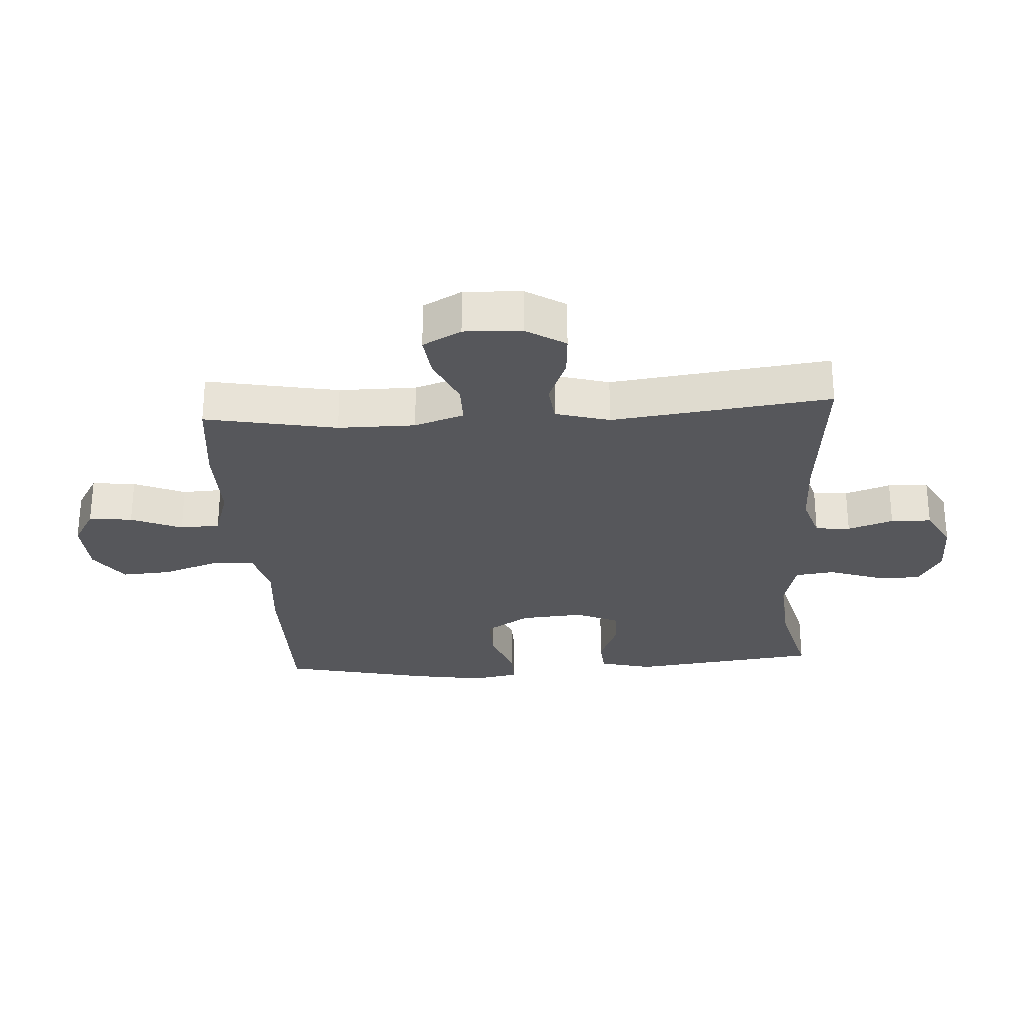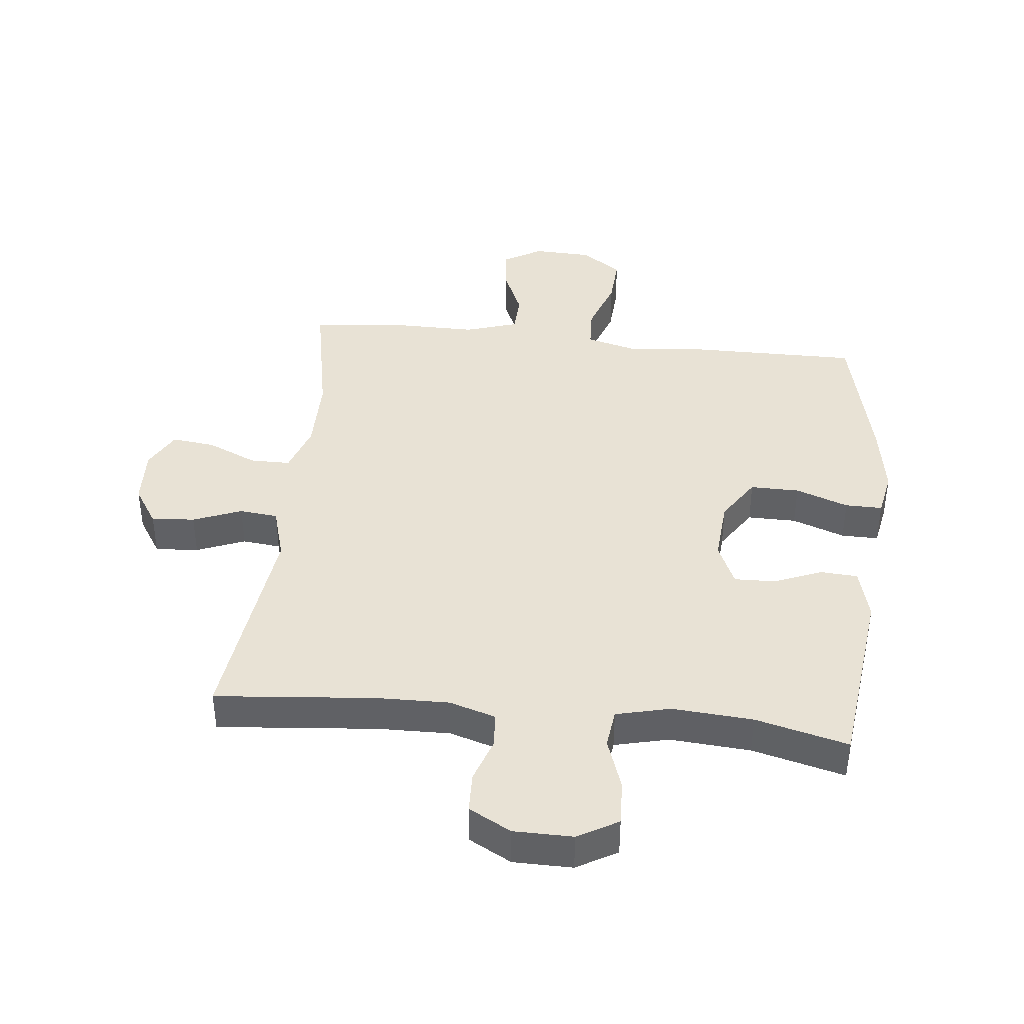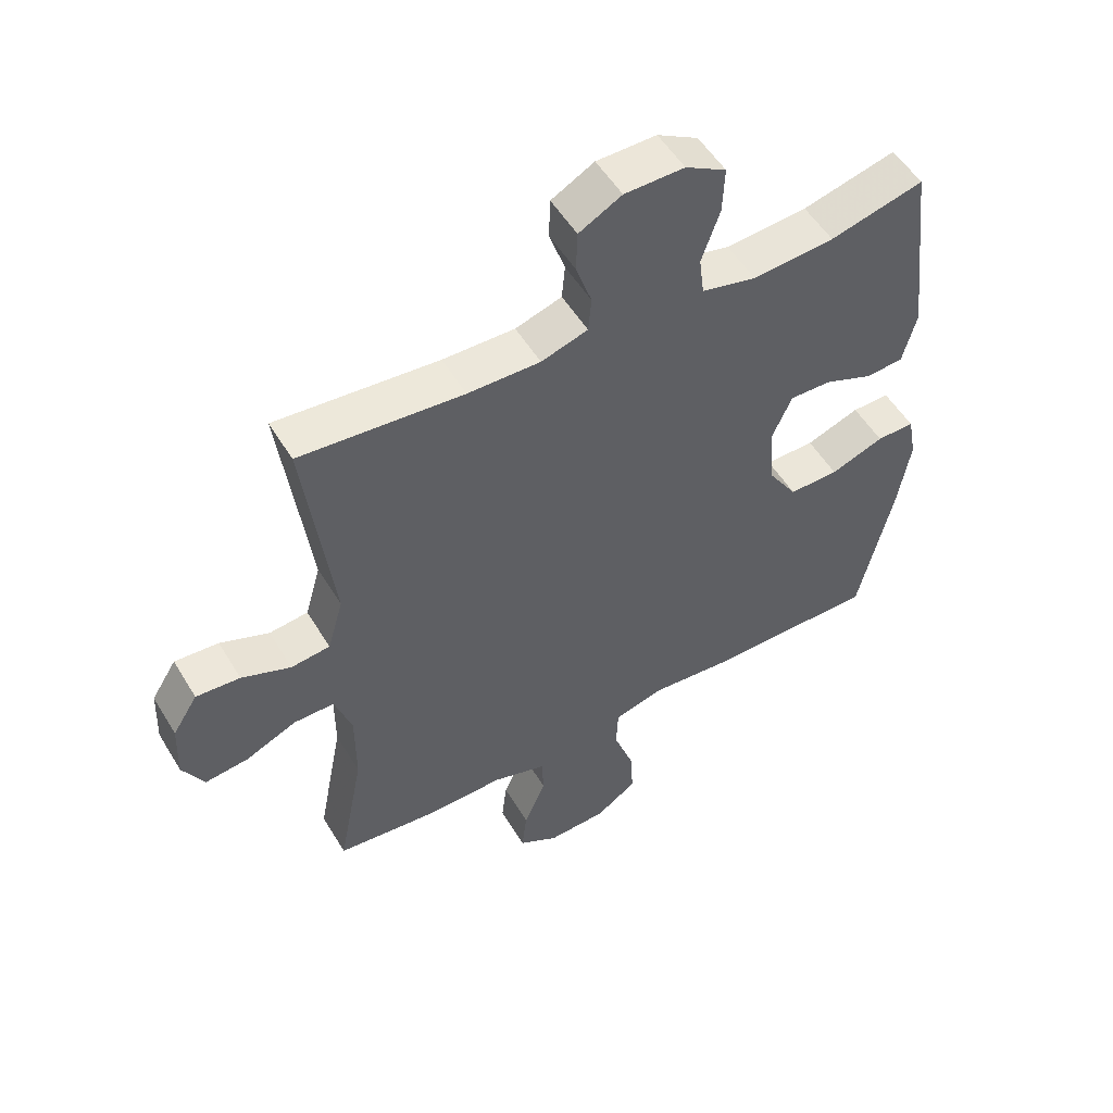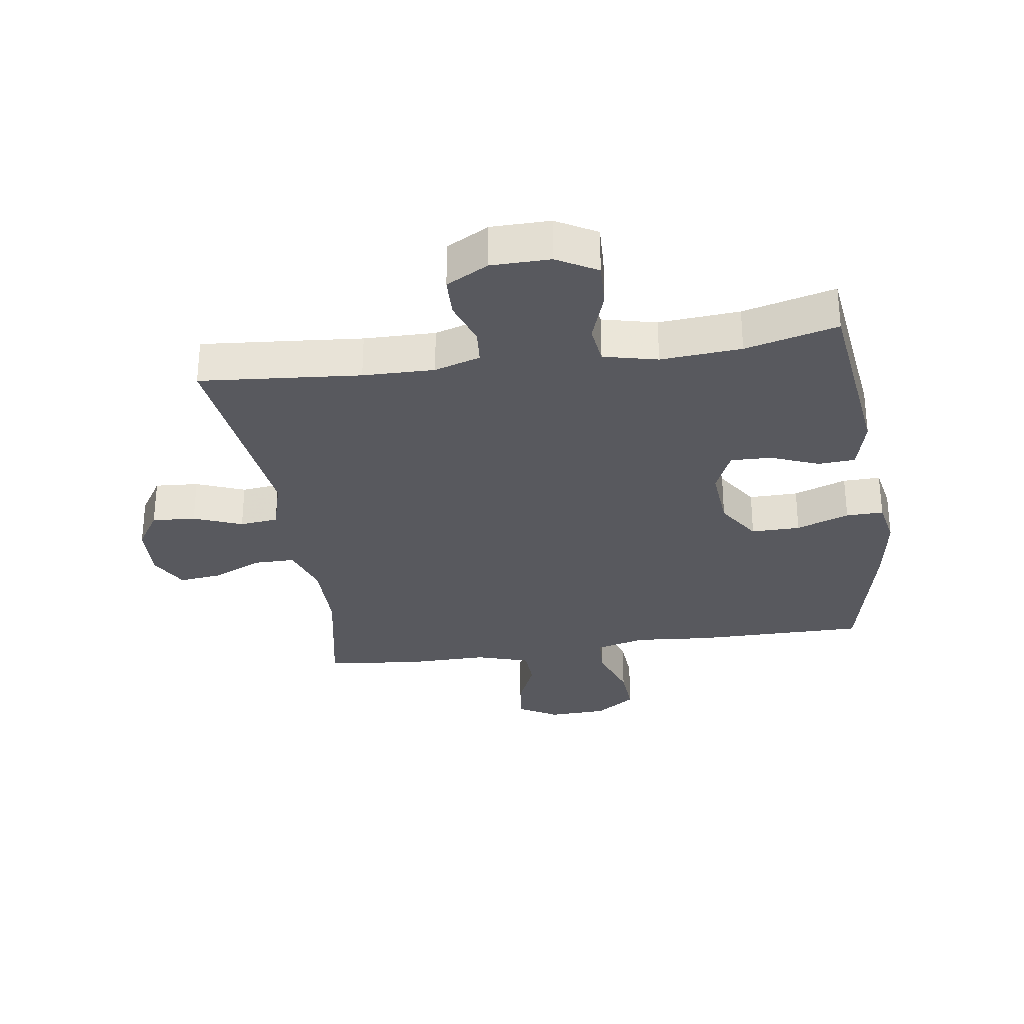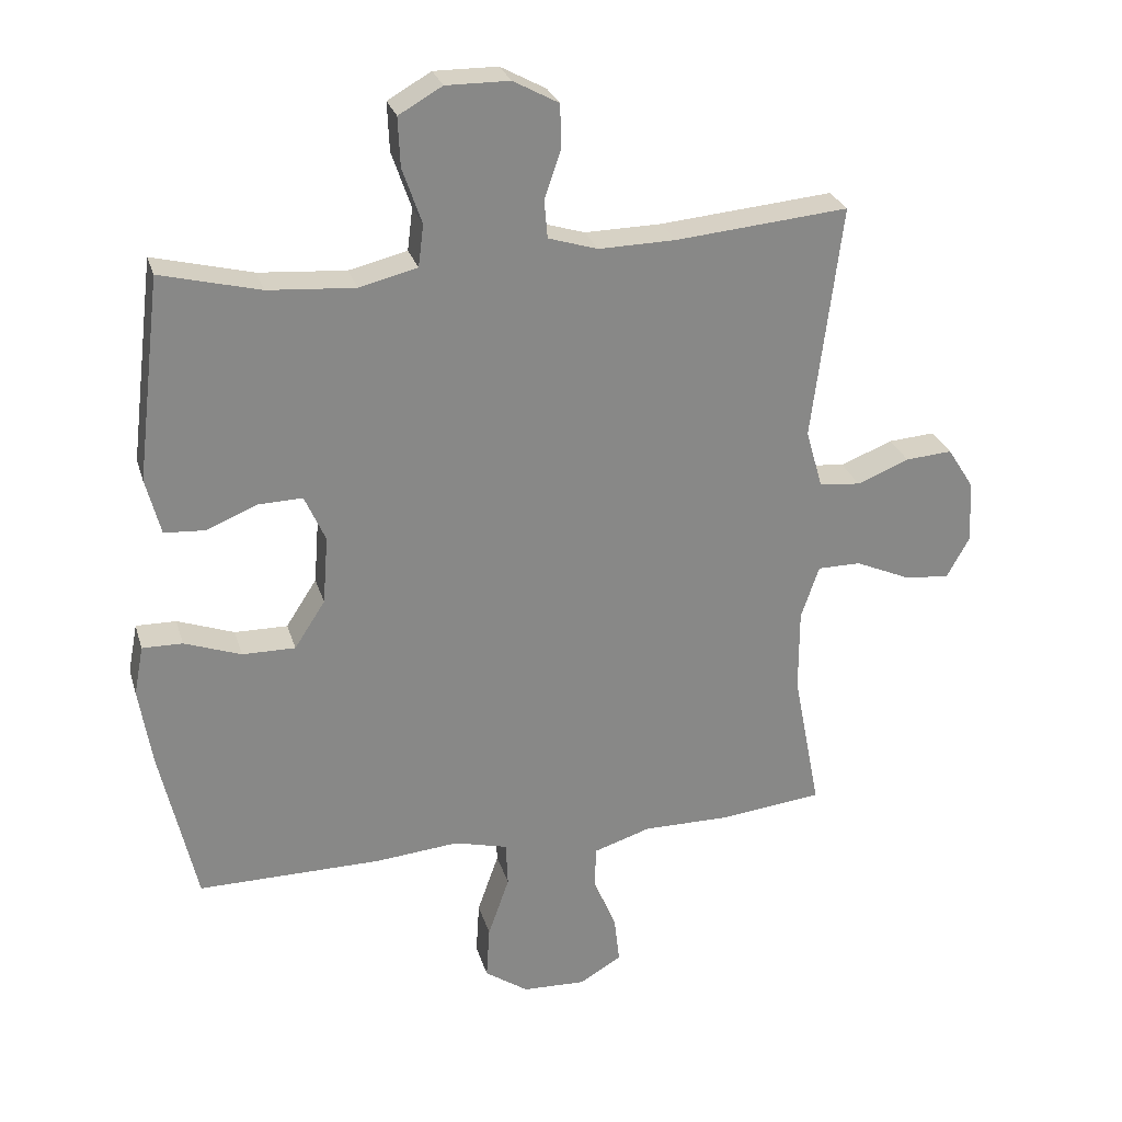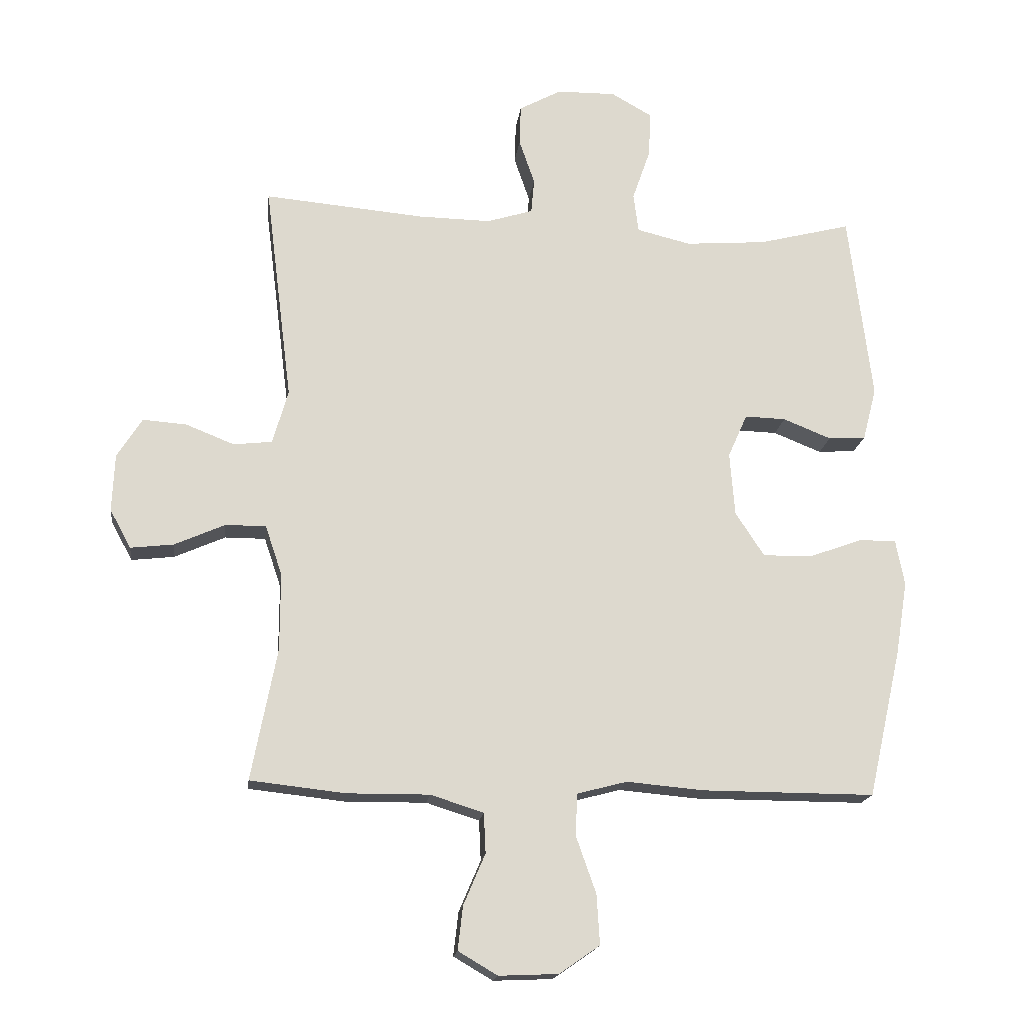
<metadata>
{"format":"obj","ext":"obj","renderer":"f3d","projection":"perspective","resolution":1024,"background":"white","views":[{"elev":-27.4,"azim":-86.3,"up":"+Y"},{"elev":40.7,"azim":6.0,"up":"+Y"},{"elev":53.0,"azim":-30.5,"up":"+Z"},{"elev":-30.4,"azim":8.5,"up":"+Y"},{"elev":27.3,"azim":164.6,"up":"+Z"},{"elev":-17.6,"azim":-7.0,"up":"+Z"}]}
</metadata>
<code>
v -0.5 0.07 0.5
v -0.241 0.07 0.477
v -0.126 0.07 0.475
v -0.052 0.07 0.498
v -0.047 0.07 0.554
v -0.072 0.07 0.627
v -0.07 0.07 0.692
v -0.002 0.07 0.729
v 0.093 0.07 0.73
v 0.158 0.07 0.693
v 0.155 0.07 0.62
v 0.126 0.07 0.536
v 0.134 0.07 0.473
v 0.221 0.07 0.452
v 0.351 0.07 0.462
v 0.5 0.07 0.5
v 0.537 0.07 0.196
v 0.515 0.07 0.111
v 0.455 0.07 0.107
v 0.378 0.07 0.138
v 0.312 0.07 0.14
v 0.281 0.07 0.07
v 0.289 0.07 -0.032
v 0.335 0.07 -0.103
v 0.414 0.07 -0.102
v 0.499 0.07 -0.071
v 0.559 0.07 -0.07
v 0.573 0.07 -0.144
v 0.554 0.07 -0.261
v 0.5 0.07 -0.5
v 0.224 0.07 -0.499
v 0.099 0.07 -0.488
v 0.019 0.07 -0.509
v 0.016 0.07 -0.576
v 0.048 0.07 -0.667
v 0.053 0.07 -0.747
v -0.012 0.07 -0.792
v -0.107 0.07 -0.796
v -0.17 0.07 -0.759
v -0.162 0.07 -0.689
v -0.127 0.07 -0.607
v -0.13 0.07 -0.543
v -0.215 0.07 -0.516
v -0.347 0.07 -0.517
v -0.5 0.07 -0.5
v -0.459 0.07 -0.288
v -0.459 0.07 -0.164
v -0.486 0.07 -0.084
v -0.551 0.07 -0.084
v -0.632 0.07 -0.12
v -0.701 0.07 -0.128
v -0.735 0.07 -0.066
v -0.731 0.07 0.027
v -0.691 0.07 0.09
v -0.621 0.07 0.085
v -0.543 0.07 0.054
v -0.481 0.07 0.061
v -0.456 0.07 0.148
v -0.5 0 0.5
v -0.241 0 0.477
v -0.126 0 0.475
v -0.052 0 0.498
v -0.047 0 0.554
v -0.072 0 0.627
v -0.07 0 0.692
v -0.002 0 0.729
v 0.093 0 0.73
v 0.158 0 0.693
v 0.155 0 0.62
v 0.126 0 0.536
v 0.134 0 0.473
v 0.221 0 0.452
v 0.351 0 0.462
v 0.5 0 0.5
v 0.537 0 0.196
v 0.515 0 0.111
v 0.455 0 0.107
v 0.378 0 0.138
v 0.312 0 0.14
v 0.281 0 0.07
v 0.289 0 -0.032
v 0.335 0 -0.103
v 0.414 0 -0.102
v 0.499 0 -0.071
v 0.559 0 -0.07
v 0.573 0 -0.144
v 0.554 0 -0.261
v 0.5 0 -0.5
v 0.224 0 -0.499
v 0.099 0 -0.488
v 0.019 0 -0.509
v 0.016 0 -0.576
v 0.048 0 -0.667
v 0.053 0 -0.747
v -0.012 0 -0.792
v -0.107 0 -0.796
v -0.17 0 -0.759
v -0.162 0 -0.689
v -0.127 0 -0.607
v -0.13 0 -0.543
v -0.215 0 -0.516
v -0.347 0 -0.517
v -0.5 0 -0.5
v -0.459 0 -0.288
v -0.459 0 -0.164
v -0.486 0 -0.084
v -0.551 0 -0.084
v -0.632 0 -0.12
v -0.701 0 -0.128
v -0.735 0 -0.066
v -0.731 0 0.027
v -0.691 0 0.09
v -0.621 0 0.085
v -0.543 0 0.054
v -0.481 0 0.061
v -0.456 0 0.148
f 53 54 55 56
f 53 56 57
f 52 53 57
f 49 50 51 52
f 48 49 52 57
f 47 48 57 58
f 43 44 45 46
f 42 43 46 47
f 38 39 40 41
f 38 41 42
f 37 38 42
f 34 35 36 37
f 33 34 37 42
f 32 33 42 47
f 25 26 27 28
f 24 25 28 29
f 17 18 19 20
f 15 16 17 20
f 14 15 20 21
f 13 14 21 22
f 9 10 11 12
f 9 12 13
f 8 9 13
f 5 6 7 8
f 4 5 8 13
f 3 4 13 22
f 58 1 2
f 24 29 30 31
f 23 24 31 32
f 23 32 47 58
f 22 23 58
f 2 3 22 58
f 114 113 112 111
f 115 114 111
f 115 111 110
f 110 109 108 107
f 115 110 107 106
f 116 115 106 105
f 104 103 102 101
f 105 104 101 100
f 99 98 97 96
f 100 99 96
f 100 96 95
f 95 94 93 92
f 100 95 92 91
f 105 100 91 90
f 86 85 84 83
f 87 86 83 82
f 78 77 76 75
f 78 75 74 73
f 79 78 73 72
f 80 79 72 71
f 70 69 68 67
f 71 70 67
f 71 67 66
f 66 65 64 63
f 71 66 63 62
f 80 71 62 61
f 60 59 116
f 89 88 87 82
f 90 89 82 81
f 116 105 90 81
f 116 81 80
f 116 80 61 60
f 1 59 60 2
f 2 60 61 3
f 3 61 62 4
f 4 62 63 5
f 5 63 64 6
f 6 64 65 7
f 7 65 66 8
f 8 66 67 9
f 9 67 68 10
f 10 68 69 11
f 11 69 70 12
f 12 70 71 13
f 13 71 72 14
f 14 72 73 15
f 15 73 74 16
f 16 74 75 17
f 17 75 76 18
f 18 76 77 19
f 19 77 78 20
f 20 78 79 21
f 21 79 80 22
f 22 80 81 23
f 23 81 82 24
f 24 82 83 25
f 25 83 84 26
f 26 84 85 27
f 27 85 86 28
f 28 86 87 29
f 29 87 88 30
f 30 88 89 31
f 31 89 90 32
f 32 90 91 33
f 33 91 92 34
f 34 92 93 35
f 35 93 94 36
f 36 94 95 37
f 37 95 96 38
f 38 96 97 39
f 39 97 98 40
f 40 98 99 41
f 41 99 100 42
f 42 100 101 43
f 43 101 102 44
f 44 102 103 45
f 45 103 104 46
f 46 104 105 47
f 47 105 106 48
f 48 106 107 49
f 49 107 108 50
f 50 108 109 51
f 51 109 110 52
f 52 110 111 53
f 53 111 112 54
f 54 112 113 55
f 55 113 114 56
f 56 114 115 57
f 57 115 116 58
f 58 116 59 1

</code>
